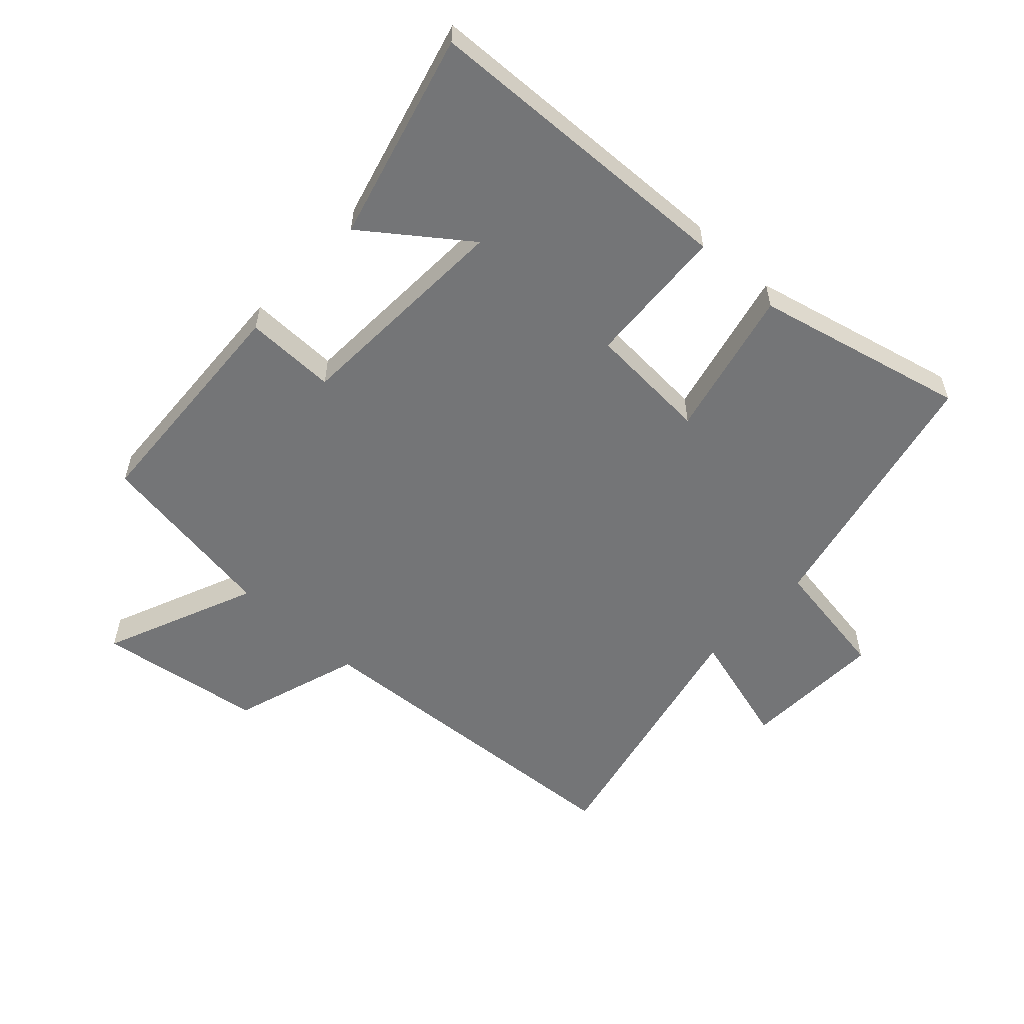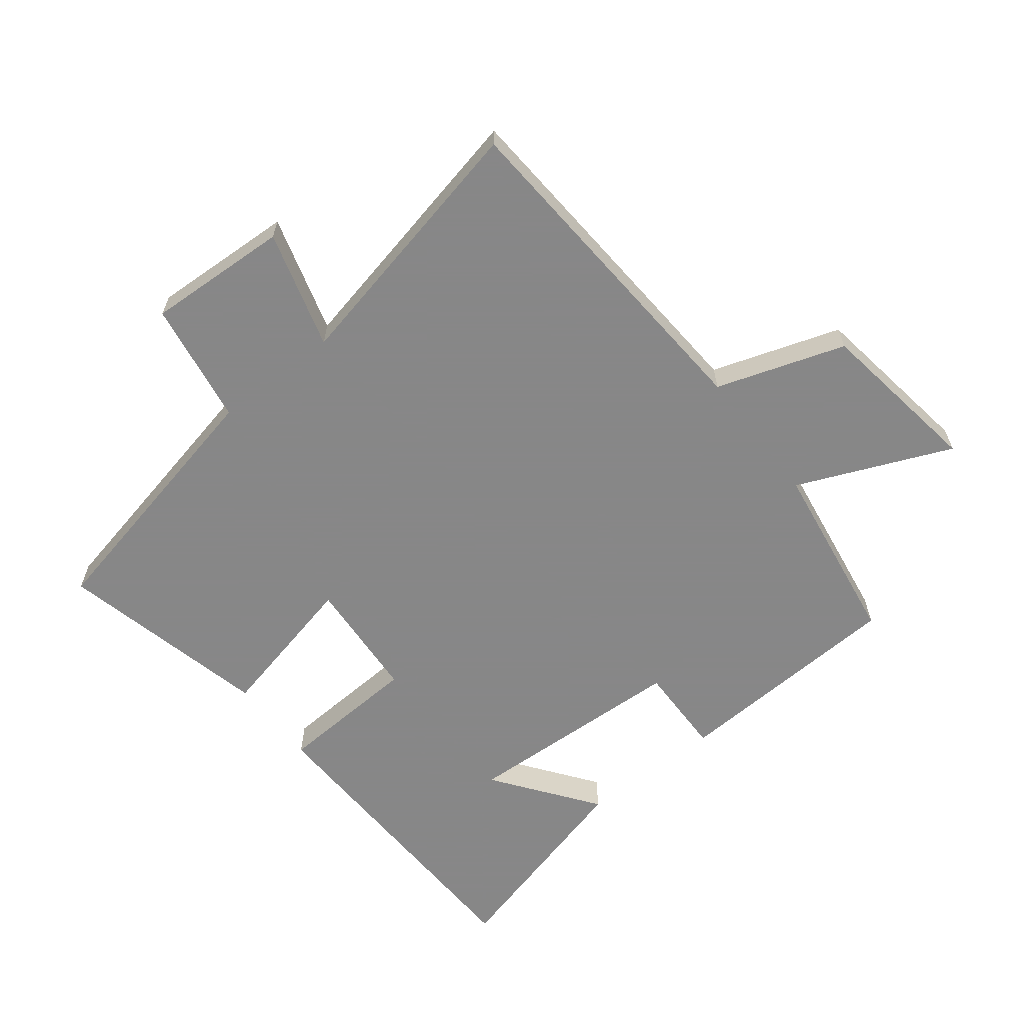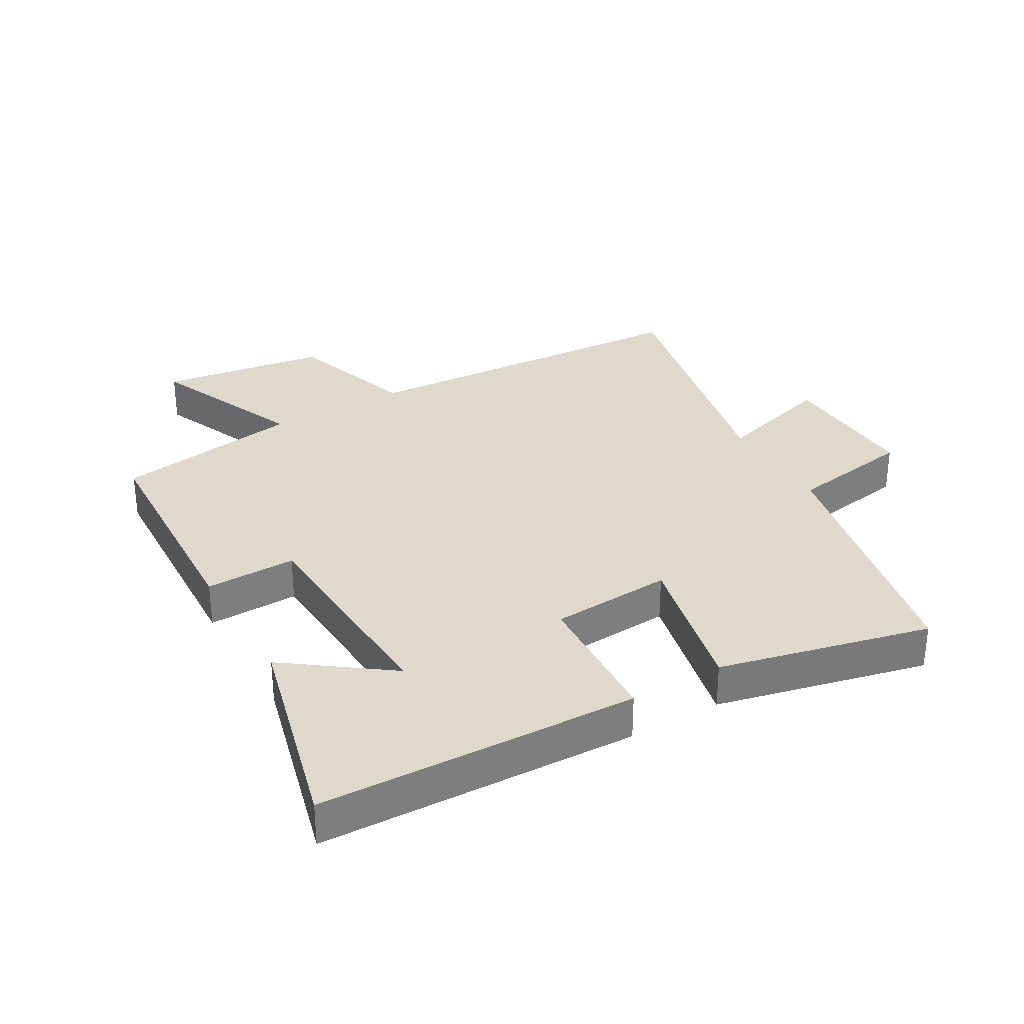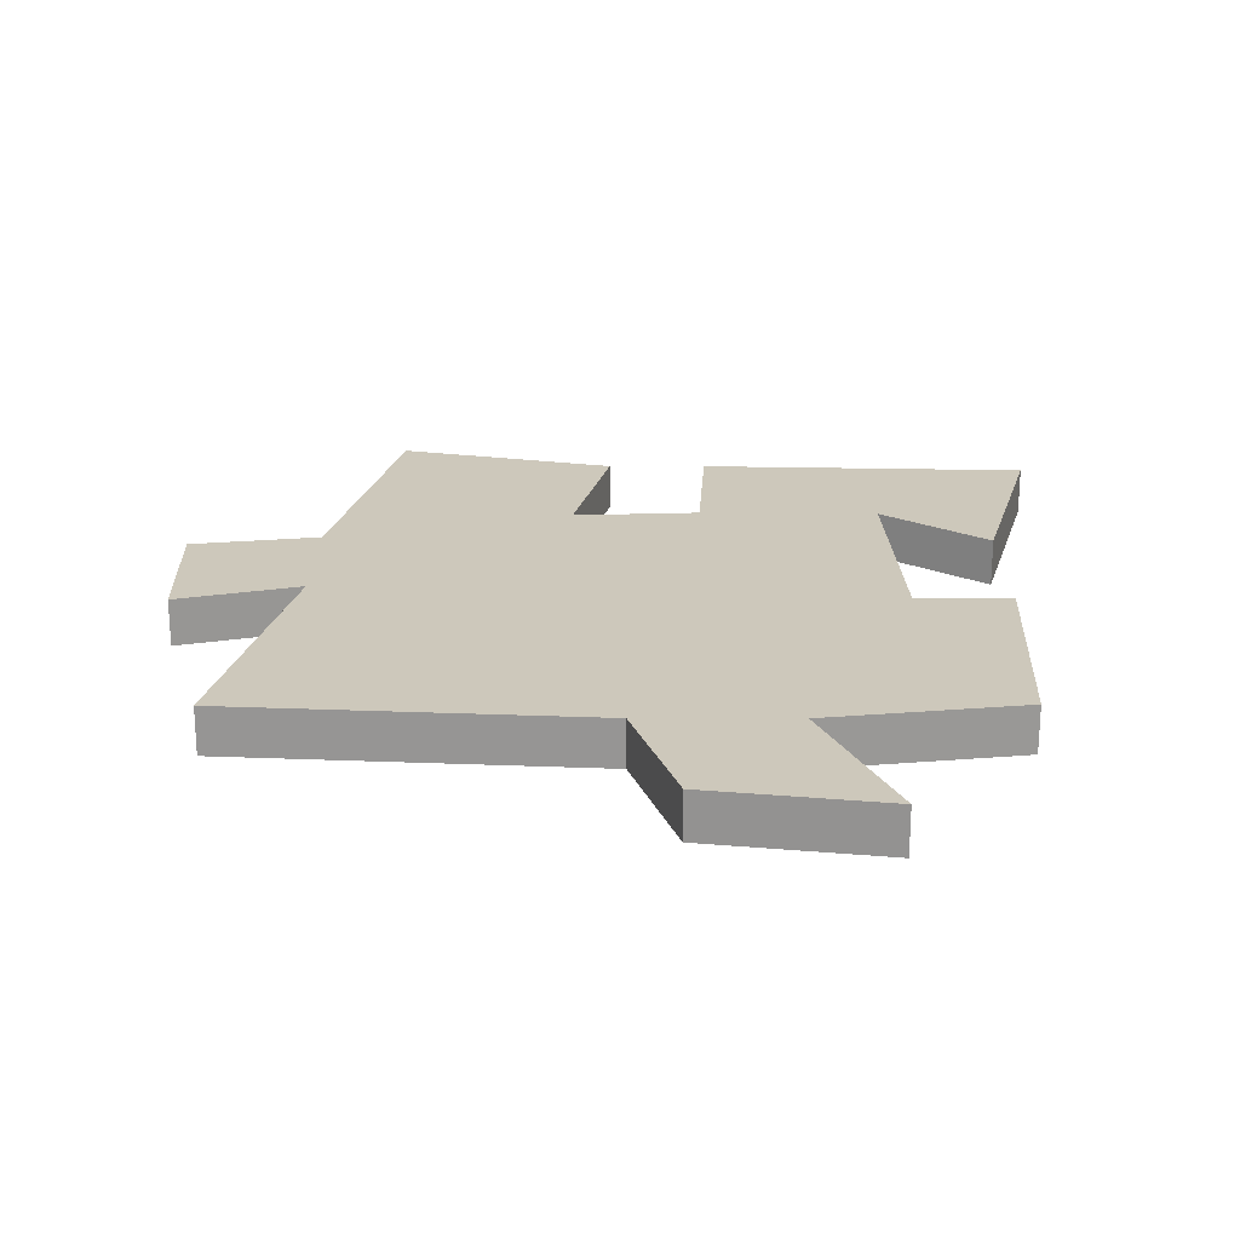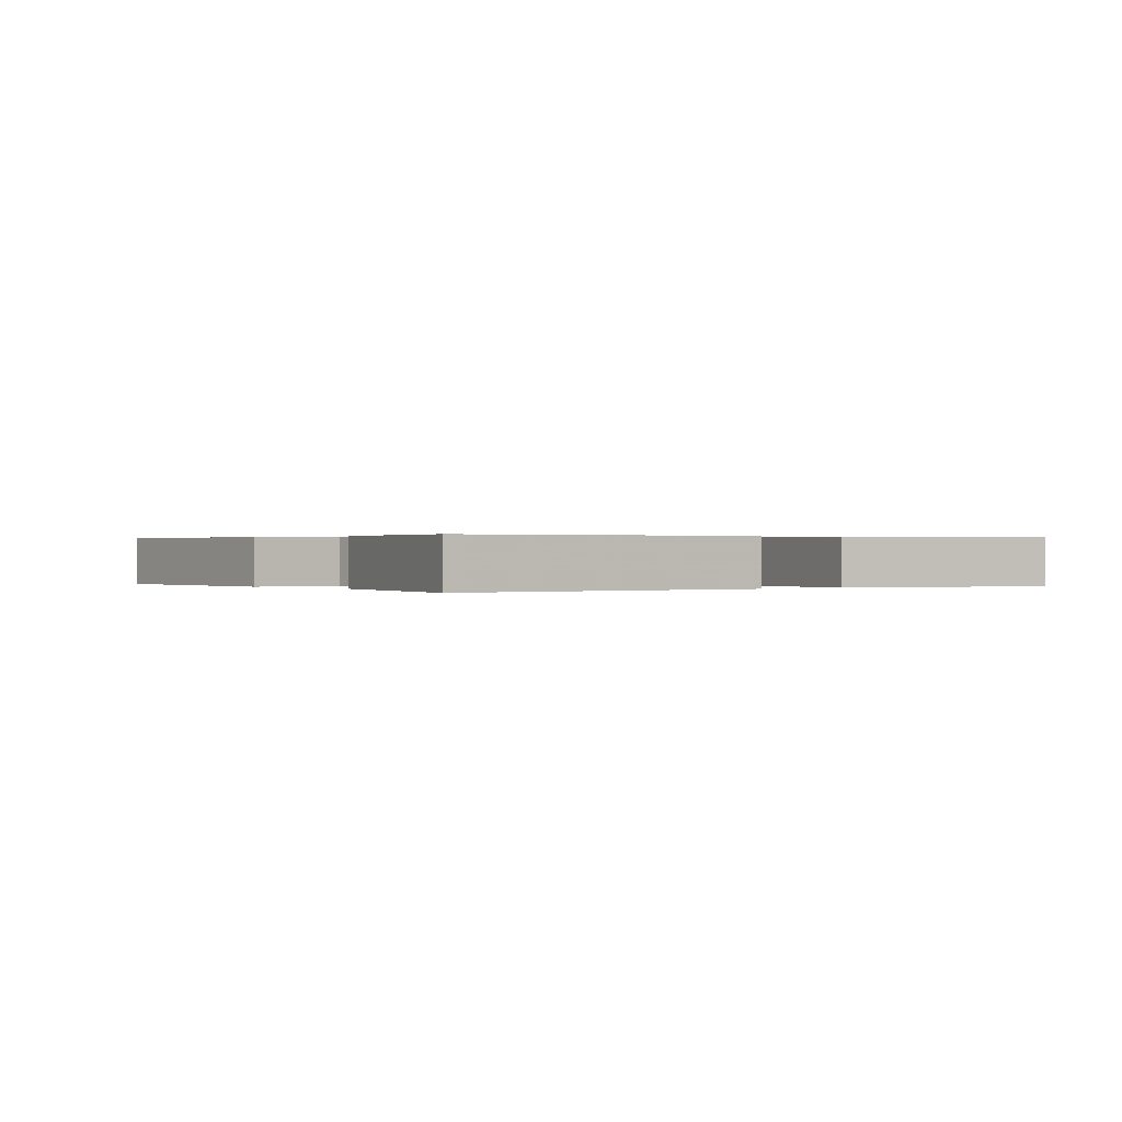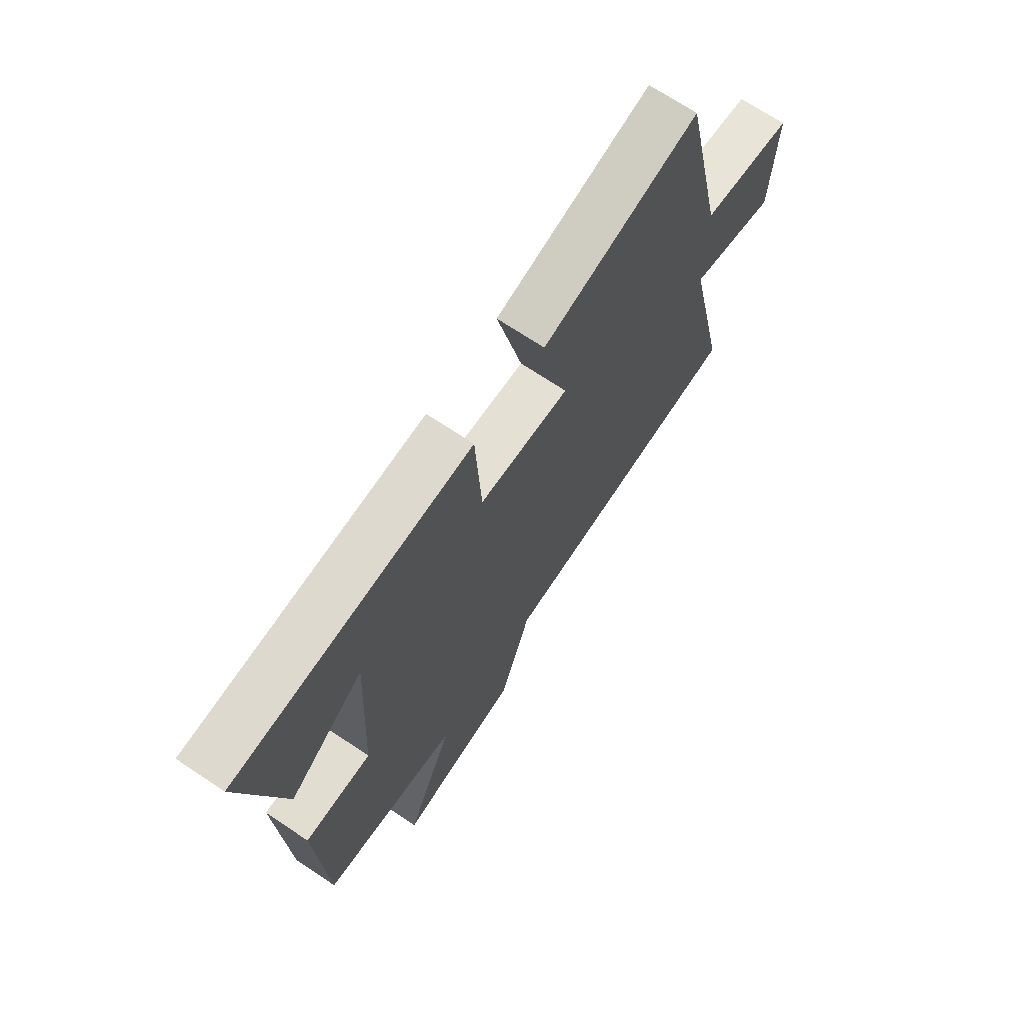
<metadata>
{"format":"obj","ext":"obj","renderer":"f3d","projection":"perspective","resolution":1024,"background":"white","views":[{"elev":-56.5,"azim":-42.8,"up":"+Y"},{"elev":-62.6,"azim":127.8,"up":"+Y"},{"elev":32.1,"azim":-30.3,"up":"+Y"},{"elev":21.8,"azim":-179.8,"up":"+Y"},{"elev":0.2,"azim":-39.3,"up":"+Y"},{"elev":69.5,"azim":-56.1,"up":"+Z"}]}
</metadata>
<code>
v 0.409 0.07 0.58
v 0.5 0.07 0.162
v 0.697 0.07 0.131
v 0.687 0.07 -0.095
v 0.5 0.07 -0.042
v 0.592 0.07 -0.463
v 0.045 0.07 -0.5
v -0.022 0.07 -0.704
v -0.286 0.07 -0.744
v -0.183 0.07 -0.5
v -0.48 0.07 -0.455
v -0.5 0.07 -0.084
v -0.355 0.07 -0.086
v -0.339 0.07 0.27
v -0.5 0.07 0.15
v -0.588 0.07 0.481
v -0.079 0.07 0.5
v -0.066 0.07 0.274
v 0.128 0.07 0.262
v 0.073 0.07 0.5
v 0.409 0 0.58
v 0.5 0 0.162
v 0.697 0 0.131
v 0.687 0 -0.095
v 0.5 0 -0.042
v 0.592 0 -0.463
v 0.045 0 -0.5
v -0.022 0 -0.704
v -0.286 0 -0.744
v -0.183 0 -0.5
v -0.48 0 -0.455
v -0.5 0 -0.084
v -0.355 0 -0.086
v -0.339 0 0.27
v -0.5 0 0.15
v -0.588 0 0.481
v -0.079 0 0.5
v -0.066 0 0.274
v 0.128 0 0.262
v 0.073 0 0.5
f 19 20 1 2
f 18 19 2
f 16 17 18
f 14 15 16
f 14 16 18
f 13 14 18 2
f 10 11 12 13
f 7 8 9 10
f 7 10 13
f 6 7 13
f 5 6 13
f 2 3 4 5
f 2 5 13
f 22 21 40 39
f 22 39 38
f 38 37 36
f 36 35 34
f 38 36 34
f 22 38 34 33
f 33 32 31 30
f 30 29 28 27
f 33 30 27
f 33 27 26
f 33 26 25
f 25 24 23 22
f 33 25 22
f 1 21 22 2
f 2 22 23 3
f 3 23 24 4
f 4 24 25 5
f 5 25 26 6
f 6 26 27 7
f 7 27 28 8
f 8 28 29 9
f 9 29 30 10
f 10 30 31 11
f 11 31 32 12
f 12 32 33 13
f 13 33 34 14
f 14 34 35 15
f 15 35 36 16
f 16 36 37 17
f 17 37 38 18
f 18 38 39 19
f 19 39 40 20
f 20 40 21 1

</code>
